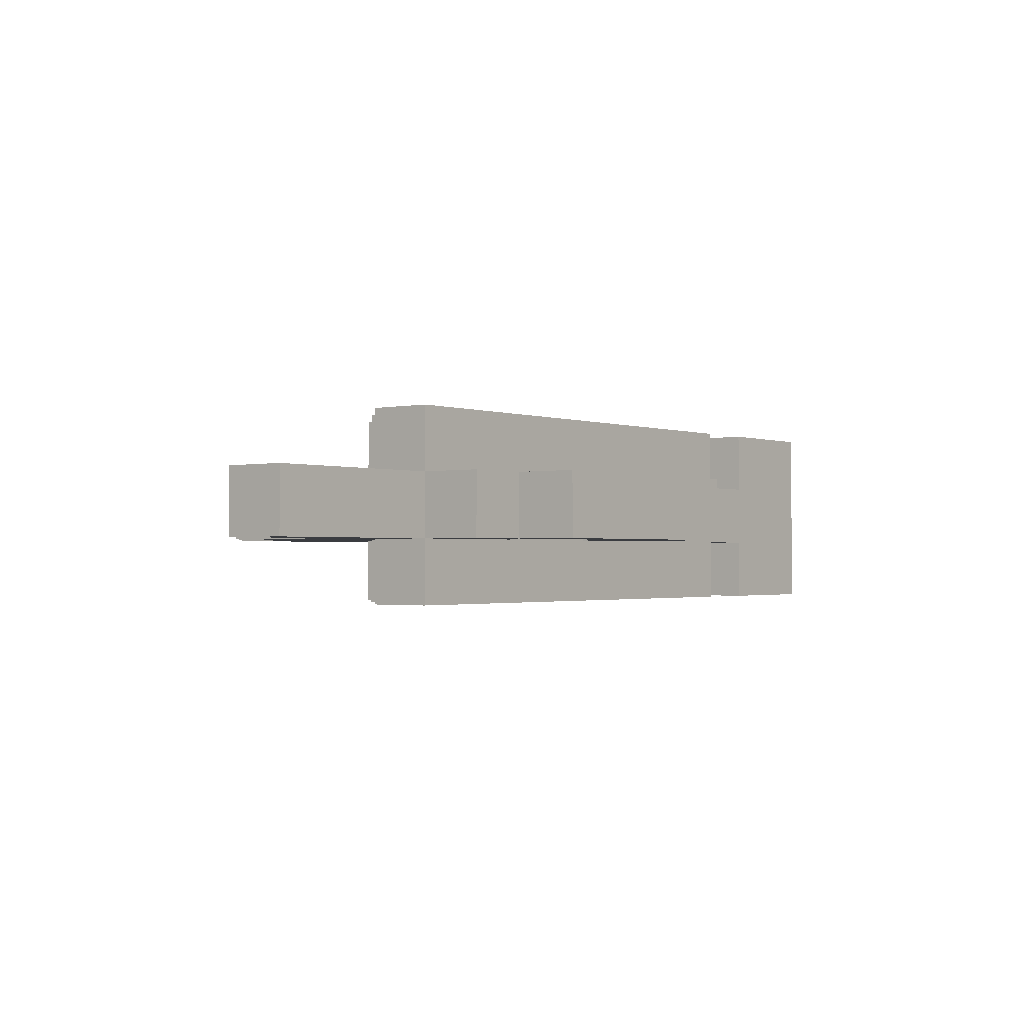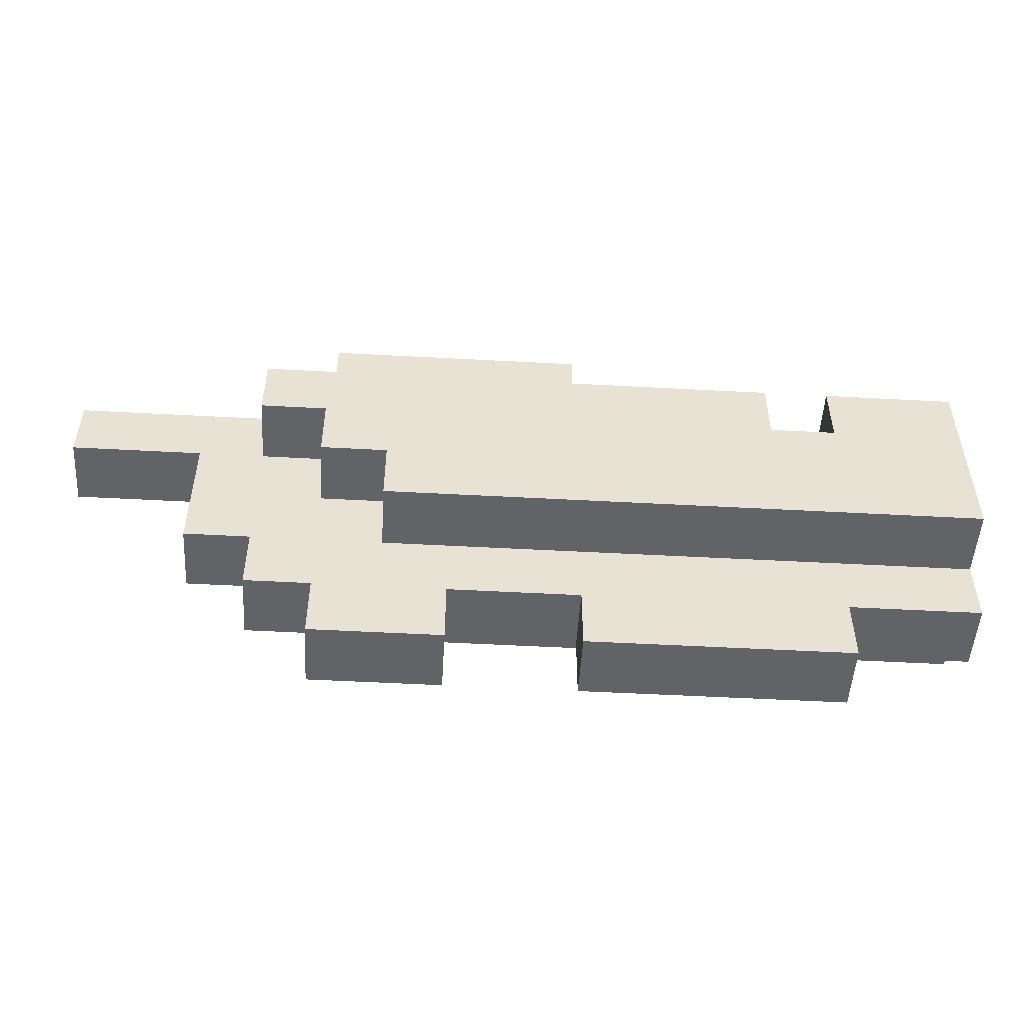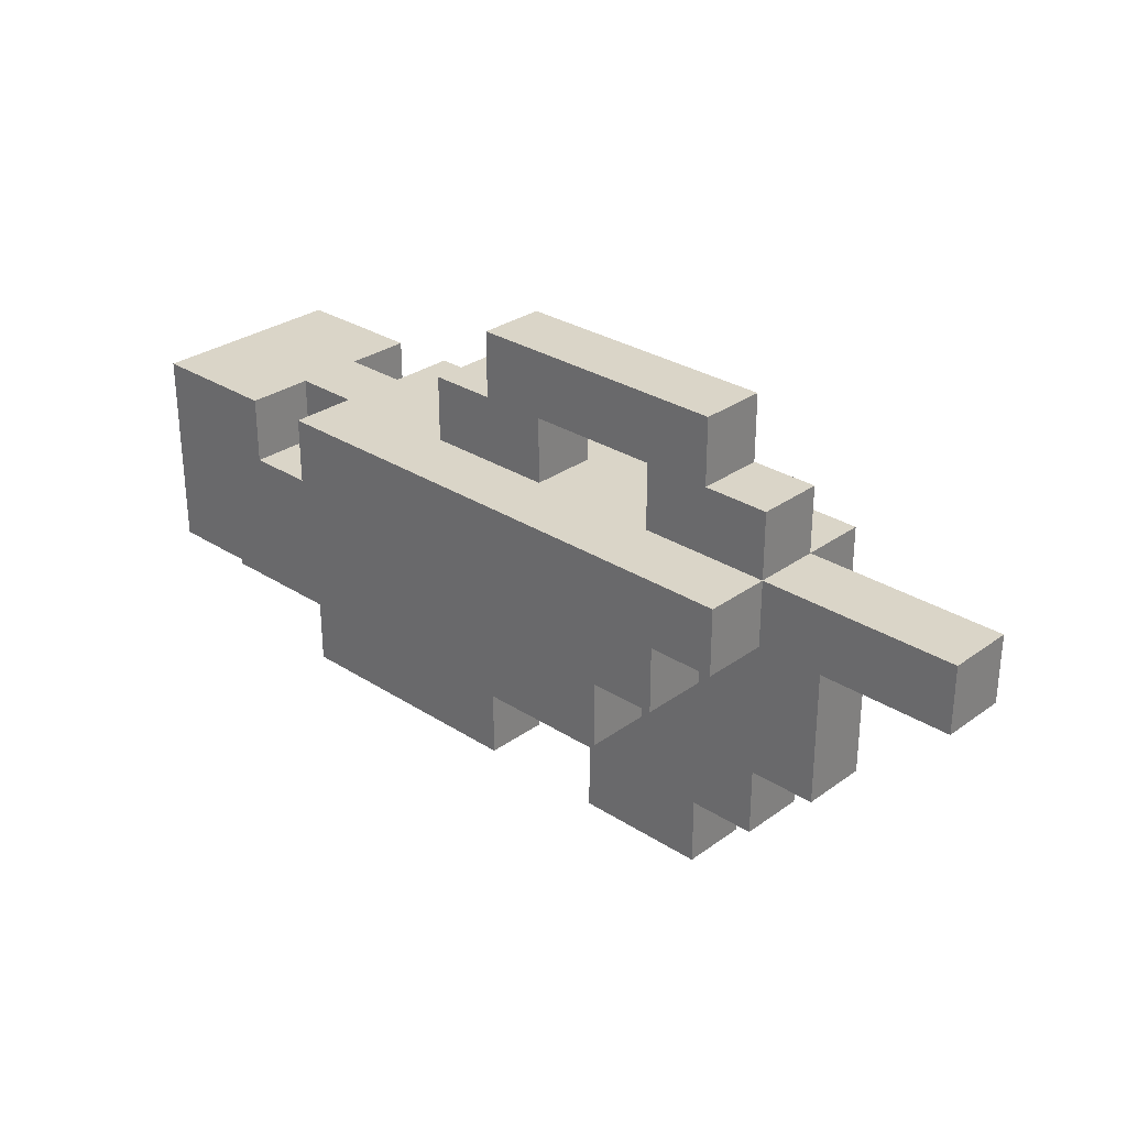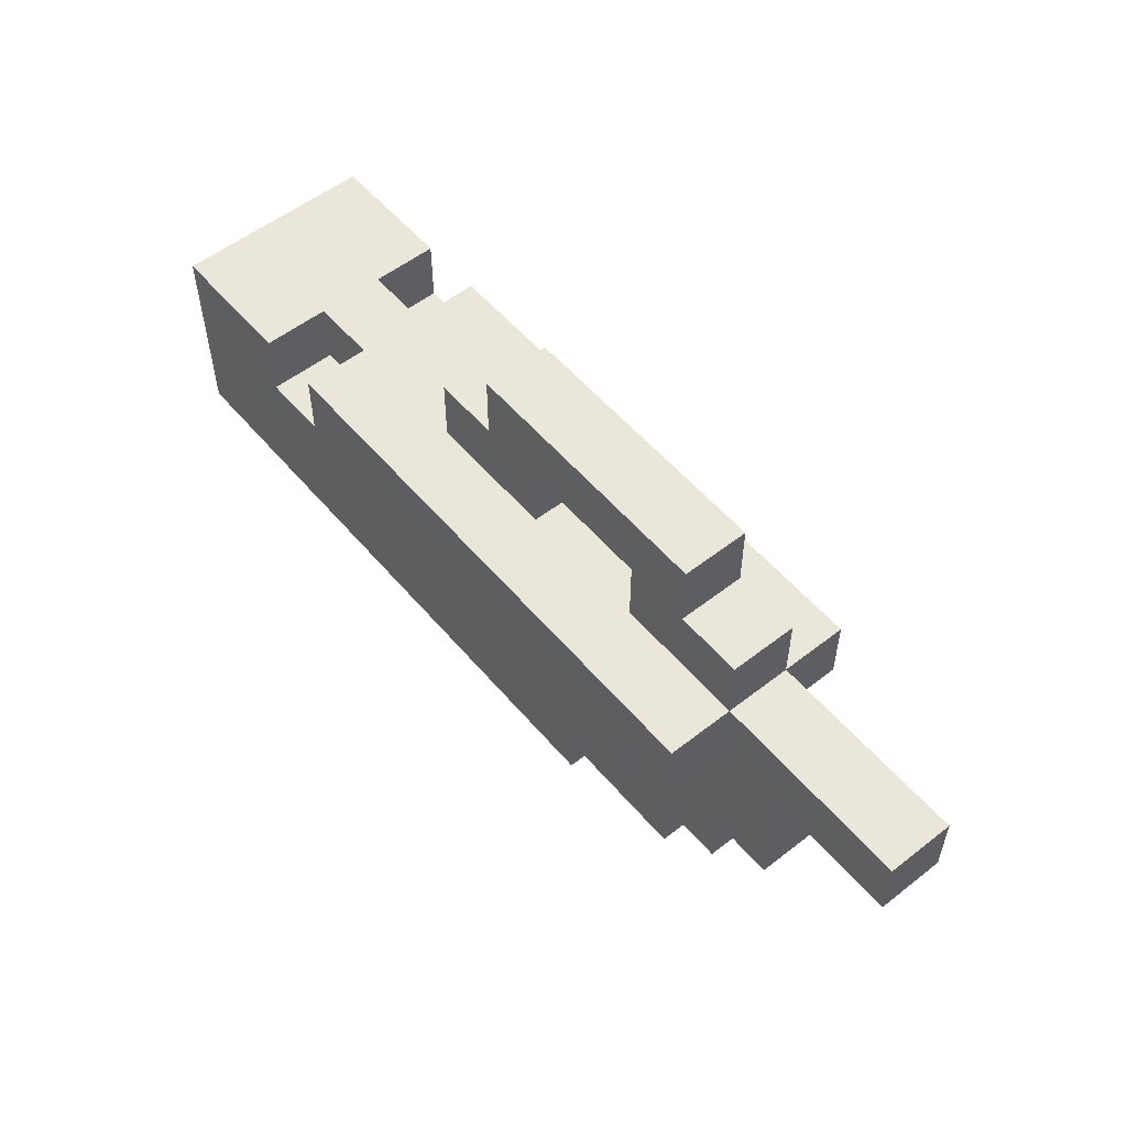
<metadata>
{"format":"obj","ext":"obj","renderer":"f3d","projection":"perspective","resolution":1024,"background":"white","views":[{"elev":-1.5,"azim":128.3,"up":"+Z"},{"elev":-51.0,"azim":176.6,"up":"+Y"},{"elev":29.4,"azim":43.4,"up":"+Y"},{"elev":54.8,"azim":50.5,"up":"+Y"}]}
</metadata>
<code>
o
v -0.7 0.1 0.1
v -0.7 0.1 0
v -0.7 0.2 0.2
v -0.7 0.2 0.1
v -0.7 0.2 0
v -0.7 0.2 -0.1
v -0.7 0.5 0.2
v -0.7 0.5 -0.1
v -0.5 0 0.1
v -0.5 0 0
v -0.5 0.1 0.1
v -0.5 0.1 0
v -0.4 0.4 0.2
v -0.4 0.4 0.1
v -0.4 0.4 0
v -0.4 0.4 -0.1
v -0.4 0.5 0.2
v -0.4 0.5 0.1
v -0.4 0.5 0
v -0.4 0.5 -0.1
v -0.2 0.5 0.1
v -0.2 0.5 0
v -0.2 0.6 0.1
v -0.2 0.6 0
v -0.1 0.6 0.1
v -0.1 0.6 0
v -0.1 0.7 0.1
v -0.1 0.7 0
v 0.1 0 0.1
v 0.1 0 0
v 0.1 0.1 0.1
v 0.1 0.1 0
v 0.2 0.5 0.1
v 0.2 0.5 0
v 0.2 0.6 0.1
v 0.2 0.6 0
v -0.5 0.4 0.2
v -0.5 0.4 0.1
v -0.5 0.4 0
v -0.5 0.4 -0.1
v -0.5 0.5 0.2
v -0.5 0.5 0.1
v -0.5 0.5 0
v -0.5 0.5 -0.1
v -0.1 0 0.1
v -0.1 0 0
v -0.1 0.1 0.1
v -0.1 0.1 0
v 0 0.5 0.1
v 0 0.5 0
v 0 0.6 0.1
v 0 0.6 0
v 0.2 0.2 0.2
v 0.2 0.2 0.1
v 0.2 0.2 0
v 0.2 0.2 -0.1
v 0.2 0.3 0.2
v 0.2 0.3 0.1
v 0.2 0.3 0
v 0.2 0.3 -0.1
v 0.3 0 0.1
v 0.3 0 0
v 0.3 0.1 0.1
v 0.3 0.1 0
v 0.3 0.3 0.2
v 0.3 0.3 0.1
v 0.3 0.3 0
v 0.3 0.3 -0.1
v 0.3 0.4 0.2
v 0.3 0.4 0.1
v 0.3 0.4 0
v 0.3 0.4 -0.1
v 0.3 0.6 0.1
v 0.3 0.6 0
v 0.3 0.7 0.1
v 0.3 0.7 0
v 0.4 0.1 0.1
v 0.4 0.1 0
v 0.4 0.2 0.1
v 0.4 0.2 0
v 0.4 0.4 0.2
v 0.4 0.4 0.1
v 0.4 0.4 0
v 0.4 0.4 -0.1
v 0.4 0.5 0.2
v 0.4 0.5 0.1
v 0.4 0.5 0
v 0.4 0.5 -0.1
v 0.4 0.6 0.1
v 0.4 0.6 0
v 0.5 0.2 0.1
v 0.5 0.2 0
v 0.5 0.3 0.1
v 0.5 0.3 0
v 0.5 0.4 0.1
v 0.5 0.4 0
v 0.7 0.4 0.1
v 0.7 0.4 0
v 0.7 0.5 0.1
v 0.7 0.5 0
v -0.7 0.2 0.2
v -0.7 0.5 0.2
v -0.6 0.2 0.2
v -0.6 0.3 0.2
v -0.6 0.5 0.2
v -0.5 0.2 0.2
v -0.5 0.3 0.2
v -0.5 0.4 0.2
v -0.5 0.5 0.2
v -0.4 0.3 0.2
v -0.4 0.4 0.2
v -0.4 0.5 0.2
v -0.3 0.4 0.2
v -0.3 0.5 0.2
v -0.2 0.4 0.2
v -0.2 0.5 0.2
v -0.1 0.4 0.2
v -0.1 0.5 0.2
v 0 0.4 0.2
v 0 0.5 0.2
v 0.1 0.4 0.2
v 0.1 0.5 0.2
v 0.2 0.2 0.2
v 0.2 0.3 0.2
v 0.2 0.4 0.2
v 0.2 0.5 0.2
v 0.3 0.3 0.2
v 0.3 0.4 0.2
v 0.3 0.5 0.2
v 0.4 0.4 0.2
v 0.4 0.5 0.2
v -0.7 0.1 0.1
v -0.7 0.2 0.1
v -0.6 0.1 0.1
v -0.6 0.2 0.1
v -0.5 0 0.1
v -0.5 0.1 0.1
v -0.5 0.2 0.1
v -0.5 0.4 0.1
v -0.5 0.5 0.1
v -0.4 0.1 0.1
v -0.4 0.2 0.1
v -0.4 0.4 0.1
v -0.4 0.5 0.1
v -0.3 0.1 0.1
v -0.3 0.2 0.1
v -0.2 0.1 0.1
v -0.2 0.2 0.1
v -0.2 0.5 0.1
v -0.2 0.6 0.1
v -0.1 0 0.1
v -0.1 0.1 0.1
v -0.1 0.2 0.1
v -0.1 0.5 0.1
v -0.1 0.6 0.1
v -0.1 0.7 0.1
v 0 0.5 0.1
v 0 0.6 0.1
v 0 0.7 0.1
v 0.1 0 0.1
v 0.1 0.1 0.1
v 0.1 0.2 0.1
v 0.1 0.6 0.1
v 0.1 0.7 0.1
v 0.2 0.1 0.1
v 0.2 0.2 0.1
v 0.2 0.3 0.1
v 0.2 0.5 0.1
v 0.2 0.6 0.1
v 0.2 0.7 0.1
v 0.3 0 0.1
v 0.3 0.1 0.1
v 0.3 0.2 0.1
v 0.3 0.3 0.1
v 0.3 0.4 0.1
v 0.3 0.5 0.1
v 0.3 0.6 0.1
v 0.3 0.7 0.1
v 0.4 0.1 0.1
v 0.4 0.2 0.1
v 0.4 0.4 0.1
v 0.4 0.5 0.1
v 0.4 0.6 0.1
v 0.5 0.2 0.1
v 0.5 0.3 0.1
v 0.5 0.4 0.1
v 0.5 0.5 0.1
v 0.7 0.4 0.1
v 0.7 0.5 0.1
v -0.7 0.1 0
v -0.7 0.2 0
v -0.6 0.1 0
v -0.6 0.2 0
v -0.5 0 0
v -0.5 0.1 0
v -0.5 0.2 0
v -0.5 0.4 0
v -0.5 0.5 0
v -0.4 0.1 0
v -0.4 0.2 0
v -0.4 0.4 0
v -0.4 0.5 0
v -0.3 0.1 0
v -0.3 0.2 0
v -0.2 0.1 0
v -0.2 0.2 0
v -0.2 0.5 0
v -0.2 0.6 0
v -0.1 0 0
v -0.1 0.1 0
v -0.1 0.2 0
v -0.1 0.5 0
v -0.1 0.6 0
v -0.1 0.7 0
v 0 0.5 0
v 0 0.6 0
v 0 0.7 0
v 0.1 0 0
v 0.1 0.1 0
v 0.1 0.2 0
v 0.1 0.6 0
v 0.1 0.7 0
v 0.2 0.1 0
v 0.2 0.2 0
v 0.2 0.3 0
v 0.2 0.5 0
v 0.2 0.6 0
v 0.2 0.7 0
v 0.3 0 0
v 0.3 0.1 0
v 0.3 0.2 0
v 0.3 0.3 0
v 0.3 0.4 0
v 0.3 0.5 0
v 0.3 0.6 0
v 0.3 0.7 0
v 0.4 0.1 0
v 0.4 0.2 0
v 0.4 0.4 0
v 0.4 0.5 0
v 0.4 0.6 0
v 0.5 0.2 0
v 0.5 0.3 0
v 0.5 0.4 0
v 0.5 0.5 0
v 0.7 0.4 0
v 0.7 0.5 0
v -0.7 0.2 -0.1
v -0.7 0.5 -0.1
v -0.6 0.2 -0.1
v -0.6 0.3 -0.1
v -0.6 0.5 -0.1
v -0.5 0.2 -0.1
v -0.5 0.3 -0.1
v -0.5 0.4 -0.1
v -0.5 0.5 -0.1
v -0.4 0.3 -0.1
v -0.4 0.4 -0.1
v -0.4 0.5 -0.1
v -0.3 0.4 -0.1
v -0.3 0.5 -0.1
v -0.2 0.4 -0.1
v -0.2 0.5 -0.1
v -0.1 0.4 -0.1
v -0.1 0.5 -0.1
v 0 0.4 -0.1
v 0 0.5 -0.1
v 0.1 0.4 -0.1
v 0.1 0.5 -0.1
v 0.2 0.2 -0.1
v 0.2 0.3 -0.1
v 0.2 0.4 -0.1
v 0.2 0.5 -0.1
v 0.3 0.3 -0.1
v 0.3 0.4 -0.1
v 0.3 0.5 -0.1
v 0.4 0.4 -0.1
v 0.4 0.5 -0.1
v -0.5 0 0.1
v -0.1 0 0.1
v 0.1 0 0.1
v 0.3 0 0.1
v -0.5 0 0
v -0.1 0 0
v 0.1 0 0
v 0.3 0 0
v -0.7 0.1 0.1
v -0.6 0.1 0.1
v -0.5 0.1 0.1
v -0.1 0.1 0.1
v 0.1 0.1 0.1
v 0.3 0.1 0.1
v 0.4 0.1 0.1
v -0.7 0.1 0
v -0.6 0.1 0
v -0.5 0.1 0
v -0.1 0.1 0
v 0.1 0.1 0
v 0.3 0.1 0
v 0.4 0.1 0
v -0.7 0.2 0.2
v -0.6 0.2 0.2
v -0.5 0.2 0.2
v 0.2 0.2 0.2
v -0.7 0.2 0.1
v -0.6 0.2 0.1
v -0.5 0.2 0.1
v -0.4 0.2 0.1
v -0.3 0.2 0.1
v -0.2 0.2 0.1
v -0.1 0.2 0.1
v 0.1 0.2 0.1
v 0.2 0.2 0.1
v 0.4 0.2 0.1
v 0.5 0.2 0.1
v -0.7 0.2 0
v -0.6 0.2 0
v -0.5 0.2 0
v -0.4 0.2 0
v -0.3 0.2 0
v -0.2 0.2 0
v -0.1 0.2 0
v 0.1 0.2 0
v 0.2 0.2 0
v 0.4 0.2 0
v 0.5 0.2 0
v -0.7 0.2 -0.1
v -0.6 0.2 -0.1
v -0.5 0.2 -0.1
v 0.2 0.2 -0.1
v 0.2 0.3 0.2
v 0.3 0.3 0.2
v 0.2 0.3 0.1
v 0.3 0.3 0.1
v 0.2 0.3 0
v 0.3 0.3 0
v 0.2 0.3 -0.1
v 0.3 0.3 -0.1
v 0.3 0.4 0.2
v 0.4 0.4 0.2
v 0.3 0.4 0.1
v 0.4 0.4 0.1
v 0.5 0.4 0.1
v 0.7 0.4 0.1
v 0.3 0.4 0
v 0.4 0.4 0
v 0.5 0.4 0
v 0.7 0.4 0
v 0.3 0.4 -0.1
v 0.4 0.4 -0.1
v 0 0.6 0.1
v 0.1 0.6 0.1
v 0.2 0.6 0.1
v 0 0.6 0
v 0.1 0.6 0
v 0.2 0.6 0
v -0.5 0.4 0.2
v -0.4 0.4 0.2
v -0.5 0.4 0.1
v -0.4 0.4 0.1
v -0.5 0.4 0
v -0.4 0.4 0
v -0.5 0.4 -0.1
v -0.4 0.4 -0.1
v -0.7 0.5 0.2
v -0.6 0.5 0.2
v -0.5 0.5 0.2
v -0.4 0.5 0.2
v -0.3 0.5 0.2
v -0.2 0.5 0.2
v -0.1 0.5 0.2
v 0 0.5 0.2
v 0.1 0.5 0.2
v 0.2 0.5 0.2
v 0.3 0.5 0.2
v 0.4 0.5 0.2
v -0.6 0.5 0.1
v -0.5 0.5 0.1
v -0.4 0.5 0.1
v -0.2 0.5 0.1
v -0.1 0.5 0.1
v 0 0.5 0.1
v 0.2 0.5 0.1
v 0.3 0.5 0.1
v 0.4 0.5 0.1
v 0.5 0.5 0.1
v 0.7 0.5 0.1
v -0.6 0.5 0
v -0.5 0.5 0
v -0.4 0.5 0
v -0.2 0.5 0
v -0.1 0.5 0
v 0 0.5 0
v 0.2 0.5 0
v 0.3 0.5 0
v 0.4 0.5 0
v 0.5 0.5 0
v 0.7 0.5 0
v -0.7 0.5 -0.1
v -0.6 0.5 -0.1
v -0.5 0.5 -0.1
v -0.4 0.5 -0.1
v -0.3 0.5 -0.1
v -0.2 0.5 -0.1
v -0.1 0.5 -0.1
v 0 0.5 -0.1
v 0.1 0.5 -0.1
v 0.2 0.5 -0.1
v 0.3 0.5 -0.1
v 0.4 0.5 -0.1
v -0.2 0.6 0.1
v -0.1 0.6 0.1
v 0.3 0.6 0.1
v 0.4 0.6 0.1
v -0.2 0.6 0
v -0.1 0.6 0
v 0.3 0.6 0
v 0.4 0.6 0
v -0.1 0.7 0.1
v 0 0.7 0.1
v 0.1 0.7 0.1
v 0.2 0.7 0.1
v 0.3 0.7 0.1
v -0.1 0.7 0
v 0 0.7 0
v 0.1 0.7 0
v 0.2 0.7 0
v 0.3 0.7 0
f 4 2 1
f 5 2 4
f 7 4 3
f 7 6 5
f 7 5 4
f 8 6 7
f 11 10 9
f 12 10 11
f 17 14 13
f 18 14 17
f 19 16 15
f 20 16 19
f 23 22 21
f 24 22 23
f 27 26 25
f 28 26 27
f 31 30 29
f 32 30 31
f 35 34 33
f 36 34 35
f 37 38 41
f 41 38 42
f 39 40 43
f 43 40 44
f 45 46 47
f 47 46 48
f 49 50 51
f 51 50 52
f 53 54 57
f 57 54 58
f 55 56 59
f 59 56 60
f 61 62 63
f 63 62 64
f 65 66 69
f 69 66 70
f 67 68 71
f 71 68 72
f 73 74 75
f 75 74 76
f 77 78 79
f 79 78 80
f 81 82 85
f 85 82 86
f 83 84 87
f 87 84 88
f 86 87 89
f 89 87 90
f 91 92 93
f 93 92 94
f 93 94 95
f 95 94 96
f 97 98 99
f 99 98 100
f 103 102 101
f 104 102 103
f 105 102 104
f 106 104 103
f 107 105 104
f 107 104 106
f 108 105 107
f 109 105 108
f 110 107 106
f 110 108 107
f 111 108 110
f 113 111 110
f 113 112 111
f 114 112 113
f 115 113 110
f 115 114 113
f 116 114 115
f 117 115 110
f 117 116 115
f 118 116 117
f 119 117 110
f 119 118 117
f 120 118 119
f 121 119 110
f 121 120 119
f 122 120 121
f 123 110 106
f 124 121 110
f 124 110 123
f 125 122 121
f 125 121 124
f 126 122 125
f 127 125 124
f 128 126 125
f 128 125 127
f 129 126 128
f 130 129 128
f 131 129 130
f 134 133 132
f 135 133 134
f 137 135 134
f 138 135 137
f 141 138 137
f 141 137 136
f 142 138 141
f 143 140 139
f 144 140 143
f 145 142 141
f 145 141 136
f 146 142 145
f 147 145 136
f 147 146 145
f 148 146 147
f 151 147 136
f 151 148 147
f 152 148 151
f 153 148 152
f 154 150 149
f 155 150 154
f 157 155 154
f 158 156 155
f 158 155 157
f 159 156 158
f 161 153 152
f 162 153 161
f 163 159 158
f 164 159 163
f 165 162 161
f 165 161 160
f 166 162 165
f 169 164 163
f 170 164 169
f 171 165 160
f 172 166 165
f 172 165 171
f 173 167 166
f 173 166 172
f 174 167 173
f 176 169 168
f 177 170 169
f 177 169 176
f 178 170 177
f 179 173 172
f 180 174 173
f 180 173 179
f 181 175 174
f 182 177 176
f 183 177 182
f 184 174 180
f 185 181 174
f 185 174 184
f 186 182 181
f 186 181 185
f 187 182 186
f 188 187 186
f 189 187 188
f 190 191 192
f 192 191 193
f 192 193 195
f 195 193 196
f 195 196 199
f 194 195 199
f 199 196 200
f 197 198 201
f 201 198 202
f 199 200 203
f 194 199 203
f 203 200 204
f 194 203 205
f 203 204 205
f 205 204 206
f 194 205 209
f 205 206 209
f 209 206 210
f 210 206 211
f 207 208 212
f 212 208 213
f 212 213 215
f 213 214 216
f 215 213 216
f 216 214 217
f 210 211 219
f 219 211 220
f 216 217 221
f 221 217 222
f 219 220 223
f 218 219 223
f 223 220 224
f 221 222 227
f 227 222 228
f 218 223 229
f 223 224 230
f 229 223 230
f 224 225 231
f 230 224 231
f 231 225 232
f 226 227 234
f 227 228 235
f 234 227 235
f 235 228 236
f 230 231 237
f 231 232 238
f 237 231 238
f 232 233 239
f 234 235 240
f 240 235 241
f 238 232 242
f 232 239 243
f 242 232 243
f 239 240 244
f 243 239 244
f 244 240 245
f 244 245 246
f 246 245 247
f 248 249 250
f 250 249 251
f 251 249 252
f 250 251 253
f 251 252 254
f 253 251 254
f 254 252 255
f 255 252 256
f 253 254 257
f 254 255 257
f 257 255 258
f 257 258 260
f 258 259 260
f 260 259 261
f 257 260 262
f 260 261 262
f 262 261 263
f 257 262 264
f 262 263 264
f 264 263 265
f 257 264 266
f 264 265 266
f 266 265 267
f 257 266 268
f 266 267 268
f 268 267 269
f 253 257 270
f 257 268 271
f 270 257 271
f 268 269 272
f 271 268 272
f 272 269 273
f 271 272 274
f 272 273 275
f 274 272 275
f 275 273 276
f 275 276 277
f 277 276 278
f 283 280 279
f 284 280 283
f 285 282 281
f 286 282 285
f 294 288 287
f 295 289 288
f 295 288 294
f 296 289 295
f 297 291 290
f 298 291 297
f 299 293 292
f 300 293 299
f 305 302 301
f 306 303 302
f 306 302 305
f 307 304 303
f 307 303 306
f 308 304 307
f 309 304 308
f 310 304 309
f 311 304 310
f 312 304 311
f 313 304 312
f 325 315 314
f 326 315 325
f 327 317 316
f 328 318 317
f 328 317 327
f 329 324 323
f 329 318 328
f 329 319 318
f 329 320 319
f 329 323 322
f 329 322 321
f 329 321 320
f 330 324 329
f 333 332 331
f 334 332 333
f 337 336 335
f 338 336 337
f 341 340 339
f 342 340 341
f 347 344 343
f 348 344 347
f 349 346 345
f 350 346 349
f 354 352 351
f 355 353 352
f 355 352 354
f 356 353 355
f 357 358 359
f 359 358 360
f 361 362 363
f 363 362 364
f 365 366 377
f 366 367 377
f 377 367 378
f 368 369 379
f 369 370 380
f 370 371 380
f 371 372 381
f 380 371 381
f 372 373 382
f 381 372 382
f 374 375 383
f 373 374 383
f 375 376 384
f 383 375 384
f 384 376 385
f 377 378 388
f 378 379 388
f 365 377 388
f 388 379 389
f 379 369 390
f 389 379 390
f 369 380 391
f 382 373 393
f 373 383 394
f 385 386 396
f 386 387 397
f 396 386 397
f 397 387 398
f 365 388 399
f 388 389 400
f 399 388 400
f 400 389 401
f 390 369 402
f 369 391 403
f 402 369 403
f 391 392 404
f 403 391 404
f 392 393 405
f 404 392 405
f 393 373 406
f 405 393 406
f 373 394 407
f 406 373 407
f 394 395 408
f 407 394 408
f 395 396 409
f 408 395 409
f 409 396 410
f 411 412 415
f 415 412 416
f 413 414 417
f 417 414 418
f 419 420 424
f 420 421 425
f 424 420 425
f 421 422 426
f 425 421 426
f 422 423 427
f 426 422 427
f 427 423 428

</code>
